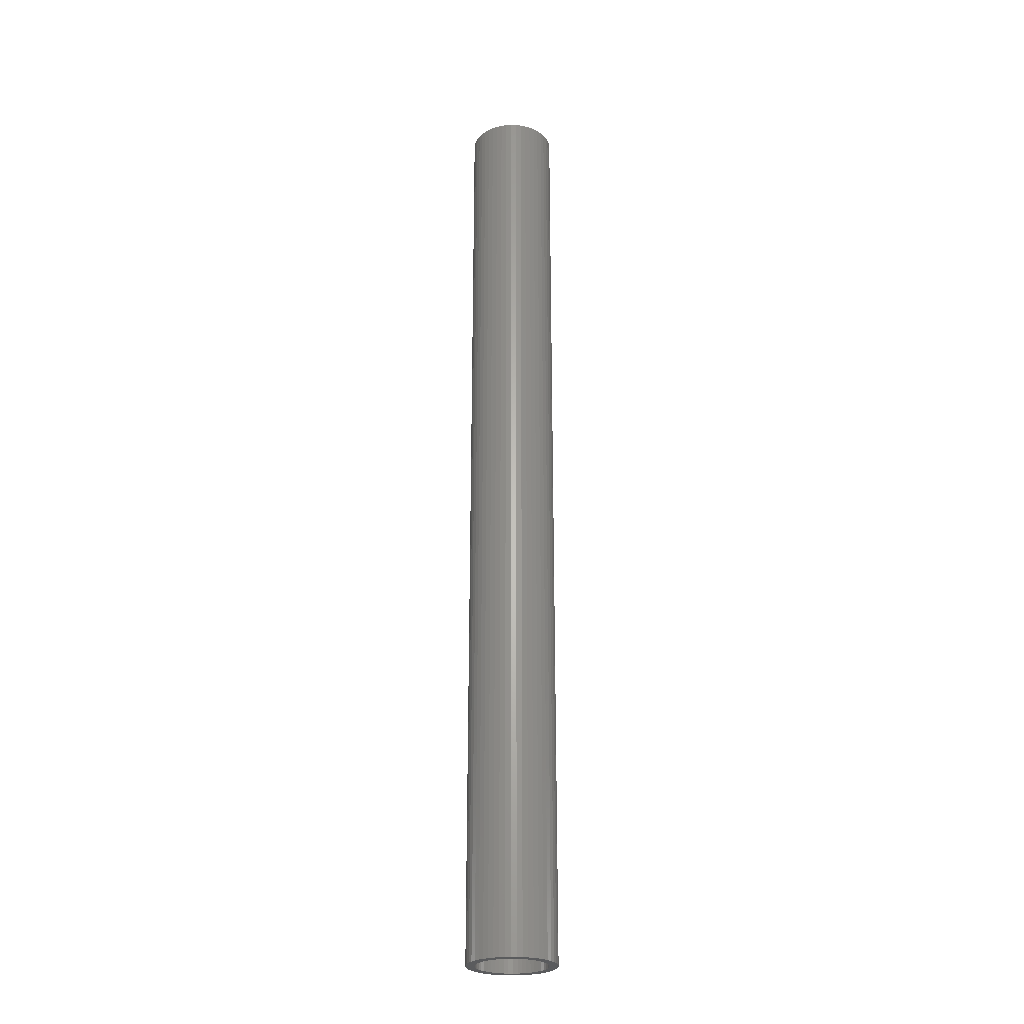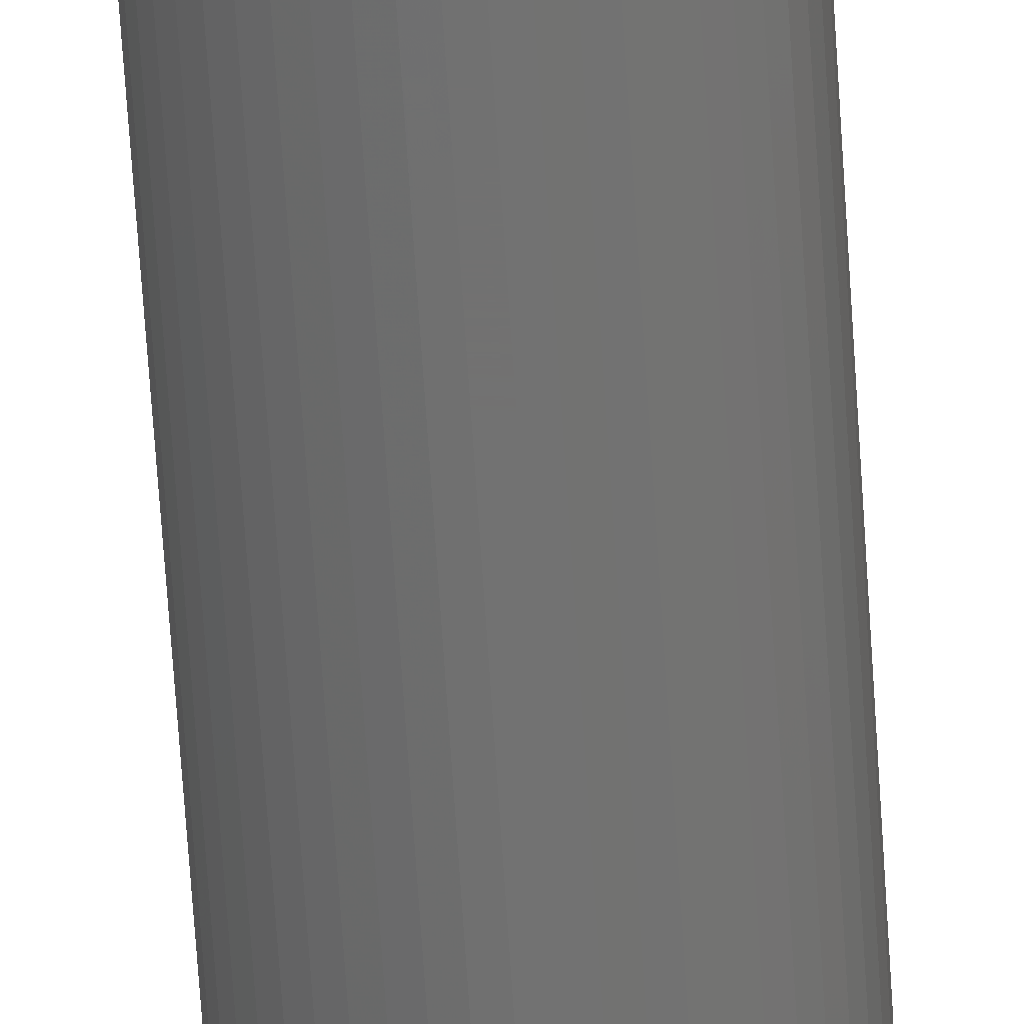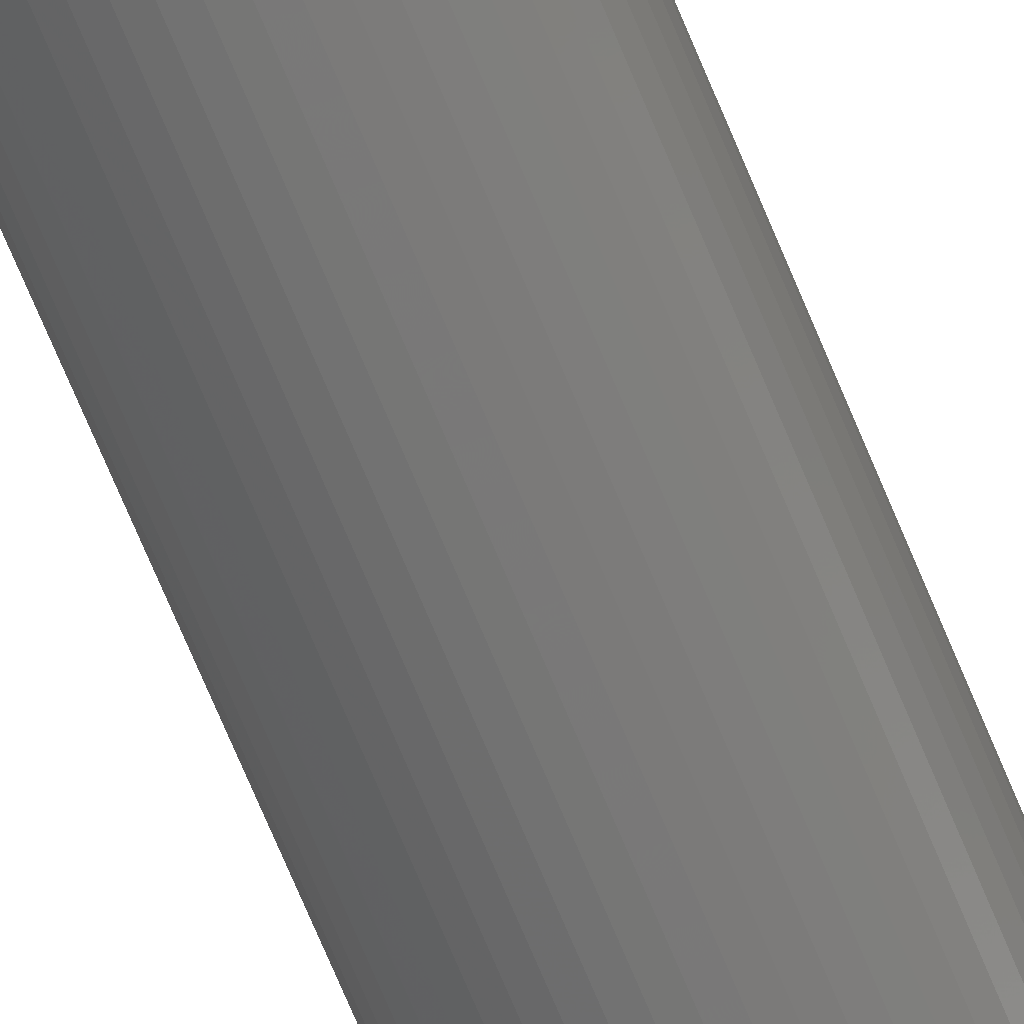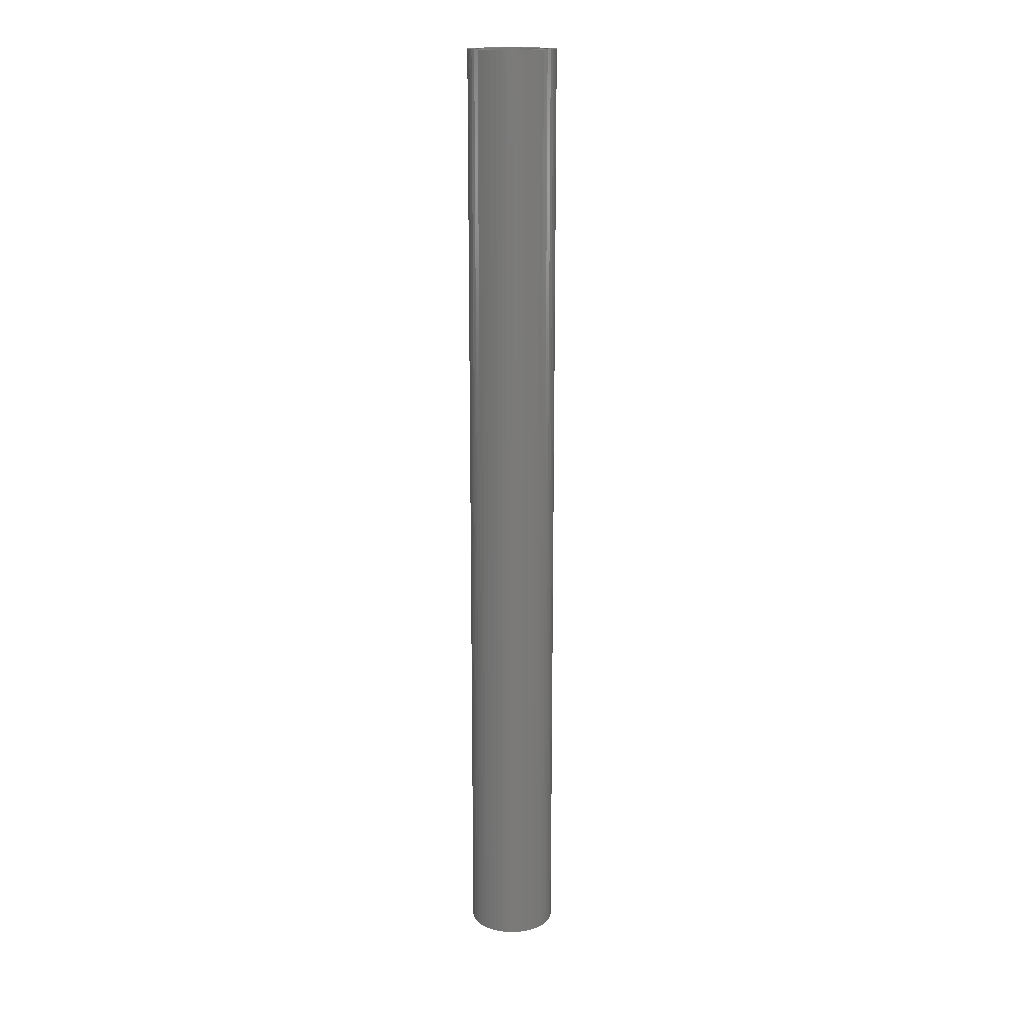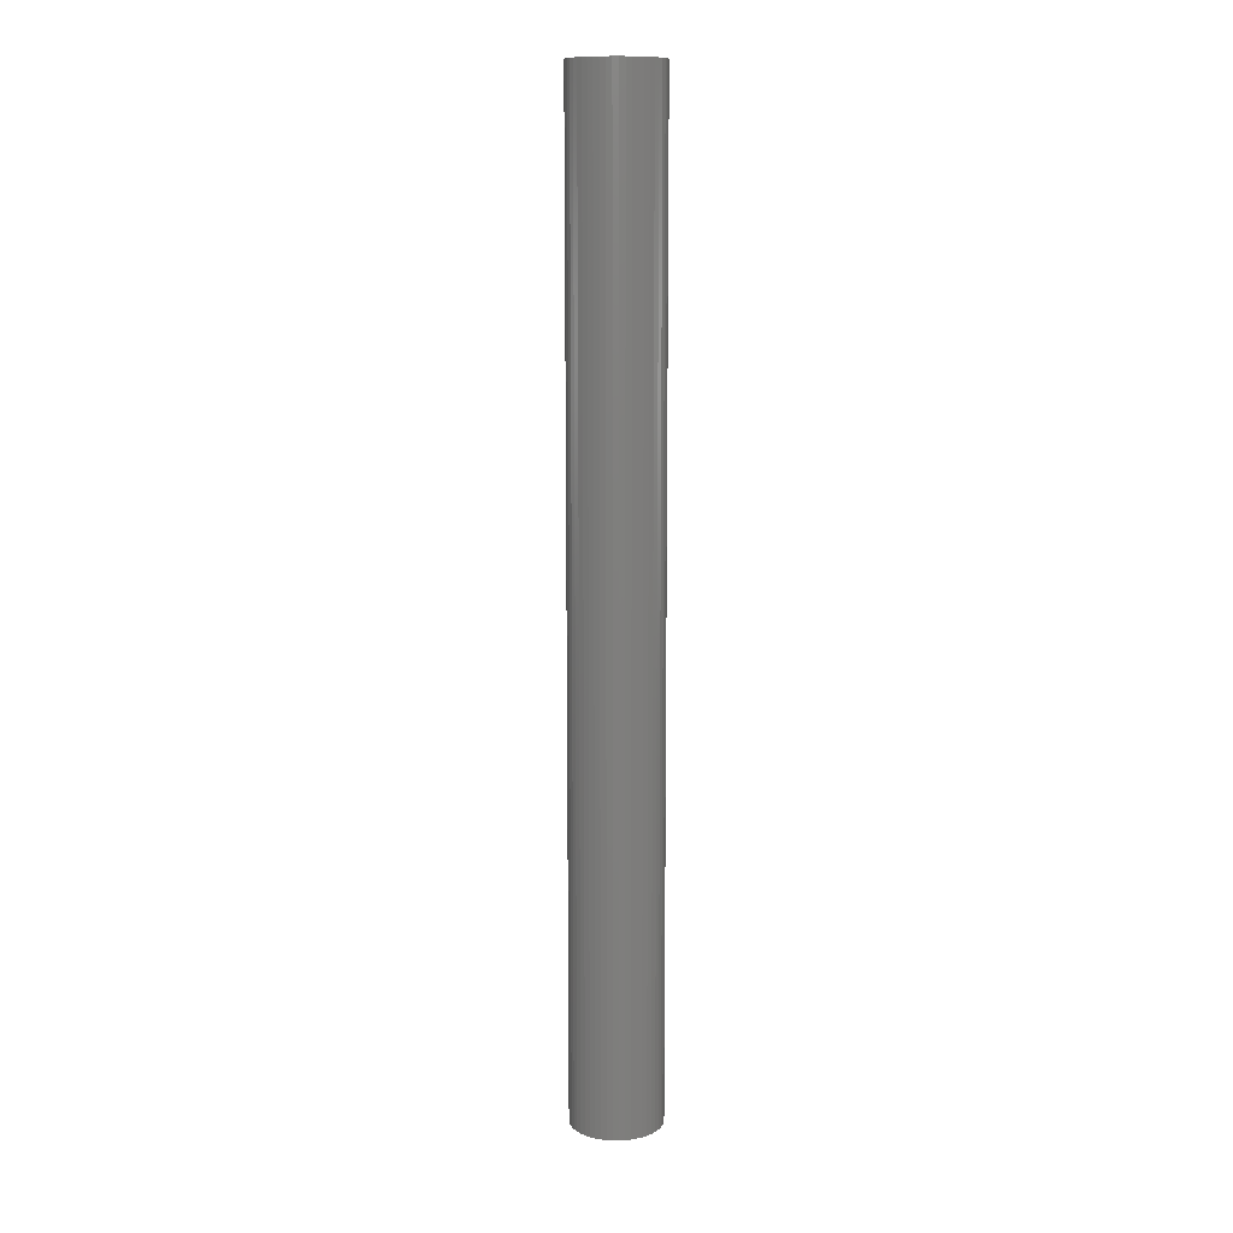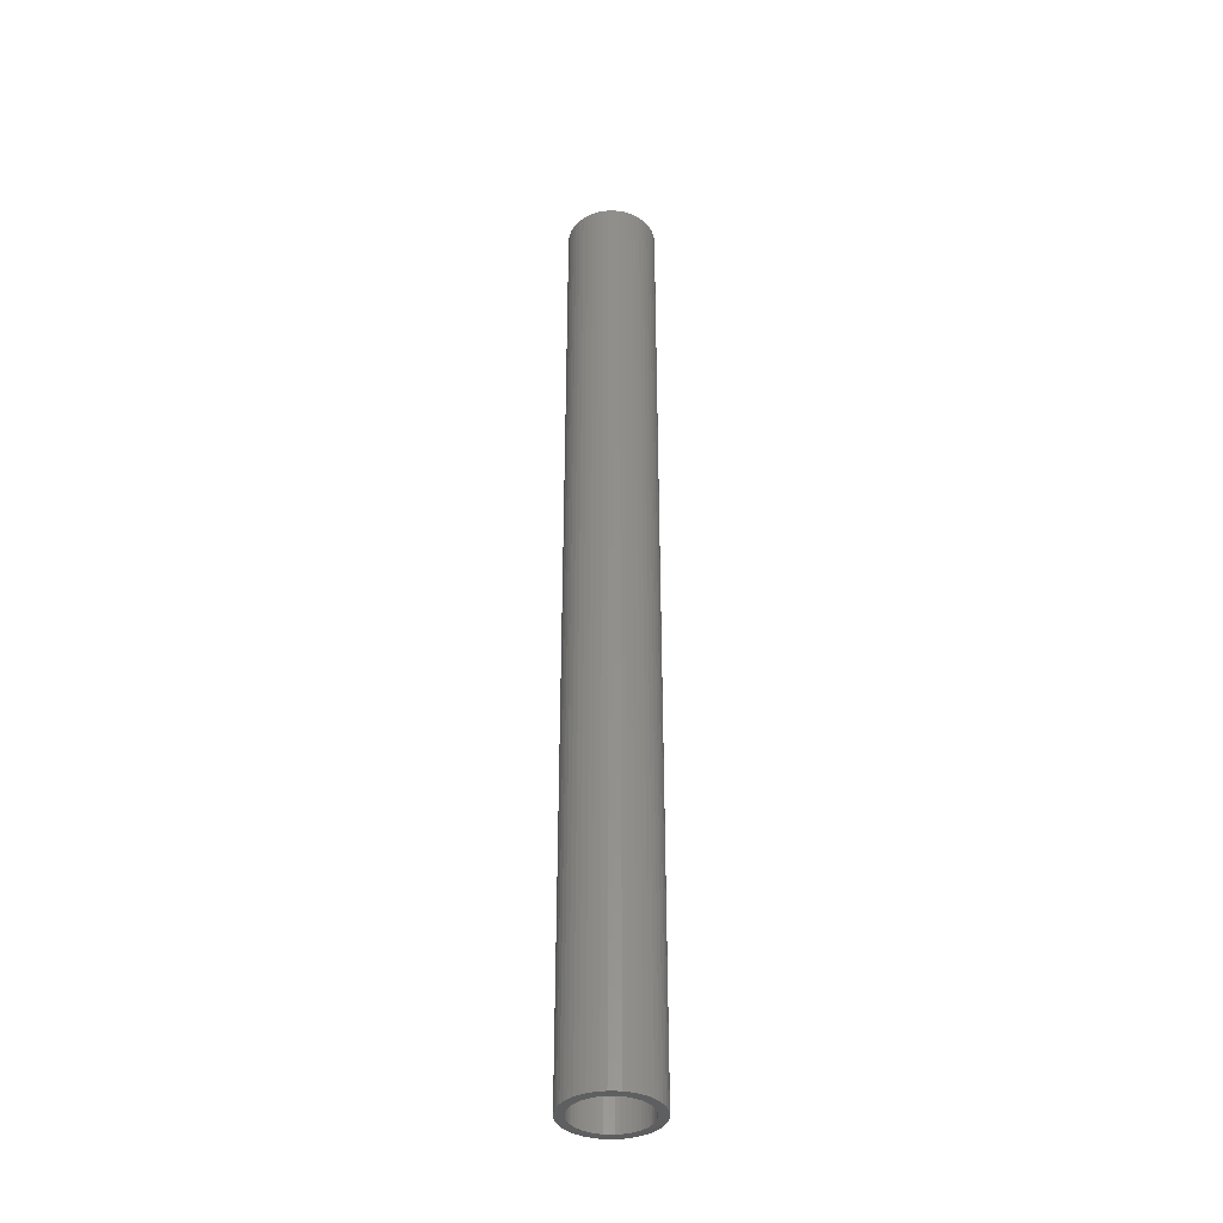
<metadata>
{"format":"stl","ext":"stl","renderer":"f3d","projection":"perspective","resolution":1024,"background":"white","views":[{"elev":-25.7,"azim":-95.7,"up":"+Z"},{"elev":-63.5,"azim":3.6,"up":"+Y"},{"elev":-68.4,"azim":22.2,"up":"+Y"},{"elev":16.6,"azim":139.2,"up":"+Z"},{"elev":11.5,"azim":22.5,"up":"+Z"},{"elev":-37.3,"azim":-21.2,"up":"+Z"}]}
</metadata>
<code>
# stl→obj: 200 verts, 400 faces
v 3.75 0 40.5
v 3.72 0.47 -40.5
v 3.72 0.47 40.5
v 3.75 0 -40.5
v -3.75 0 -40.5
v -3.72 0.47 40.5
v -3.72 0.47 -40.5
v -3.75 0 40.5
v 0.2355 3.743 -40.5
v -0.2355 3.743 40.5
v 0.2355 3.743 40.5
v -0.2355 3.743 -40.5
v -0.2355 -3.743 -40.5
v 0.2355 -3.743 40.5
v -0.2355 -3.743 40.5
v 0.2355 -3.743 -40.5
v 2.734 2.567 -40.5
v 2.39 2.889 40.5
v 2.734 2.567 40.5
v 2.39 2.889 -40.5
v -2.39 2.889 -40.5
v -2.734 2.567 40.5
v -2.39 2.889 40.5
v -2.734 2.567 -40.5
v -1.159 3.566 -40.5
v -1.597 3.393 40.5
v -1.159 3.566 40.5
v -1.597 3.393 -40.5
v 3.487 -1.38 40.5
v 3.632 -0.9326 -40.5
v 3.632 -0.9326 40.5
v 3.487 -1.38 -40.5
v 3.487 1.38 40.5
v 3.286 1.807 -40.5
v 3.286 1.807 40.5
v 3.487 1.38 -40.5
v 3.632 0.9326 -40.5
v 3.632 0.9326 40.5
v 3.034 2.204 -40.5
v 3.034 2.204 40.5
v 1.597 3.393 -40.5
v 1.159 3.566 40.5
v 1.597 3.393 40.5
v 1.159 3.566 -40.5
v 0.7027 3.684 40.5
v 0.7027 3.684 -40.5
v 2.009 3.166 -40.5
v 2.009 3.166 40.5
v -3.487 1.38 -40.5
v -3.286 1.807 40.5
v -3.286 1.807 -40.5
v -3.487 1.38 40.5
v -3.632 0.9326 -40.5
v -3.632 0.9326 40.5
v -0.7027 3.684 -40.5
v -0.7027 3.684 40.5
v 1.159 -3.566 -40.5
v 1.597 -3.393 40.5
v 1.159 -3.566 40.5
v 1.597 -3.393 -40.5
v -3.034 2.204 40.5
v -3.034 2.204 -40.5
v 3 0 40.5
v 2.976 0.376 40.5
v 3.72 -0.47 40.5
v 2.906 0.7461 40.5
v 2.976 -0.376 40.5
v 2.789 1.104 40.5
v 2.629 1.445 40.5
v 2.906 -0.7461 40.5
v 2.427 1.763 40.5
v 2.187 2.054 40.5
v 1.912 2.312 40.5
v 1.607 2.533 40.5
v 1.277 2.714 40.5
v 0.9271 2.853 40.5
v 0.5621 2.947 40.5
v 0.1884 2.994 40.5
v -0.1884 2.994 40.5
v -0.5621 2.947 40.5
v -0.9271 2.853 40.5
v -1.277 2.714 40.5
v -1.607 2.533 40.5
v -2.009 3.166 40.5
v -1.912 2.312 40.5
v -2.187 2.054 40.5
v -2.427 1.763 40.5
v -2.629 1.445 40.5
v -2.789 1.104 40.5
v -2.906 0.7461 40.5
v 2.789 -1.104 40.5
v 3.286 -1.807 40.5
v 2.629 -1.445 40.5
v 3.034 -2.204 40.5
v 2.427 -1.763 40.5
v 2.734 -2.567 40.5
v 2.187 -2.054 40.5
v 2.39 -2.889 40.5
v 1.912 -2.312 40.5
v 2.009 -3.166 40.5
v 1.607 -2.533 40.5
v 1.277 -2.714 40.5
v 0.9271 -2.853 40.5
v 0.7027 -3.684 40.5
v 0.5621 -2.947 40.5
v 0.1884 -2.994 40.5
v -0.1884 -2.994 40.5
v -0.5621 -2.947 40.5
v -0.7027 -3.684 40.5
v -0.9271 -2.853 40.5
v -1.159 -3.566 40.5
v -1.277 -2.714 40.5
v -1.597 -3.393 40.5
v -1.607 -2.533 40.5
v -2.009 -3.166 40.5
v -1.912 -2.312 40.5
v -2.39 -2.889 40.5
v -2.187 -2.054 40.5
v -2.734 -2.567 40.5
v -2.427 -1.763 40.5
v -3.034 -2.204 40.5
v -2.629 -1.445 40.5
v -3.286 -1.807 40.5
v -2.789 -1.104 40.5
v -3.487 -1.38 40.5
v -2.906 -0.7461 40.5
v -3.632 -0.9326 40.5
v -2.976 -0.376 40.5
v -3.72 -0.47 40.5
v -3 0 40.5
v -2.976 0.376 40.5
v -2.009 3.166 -40.5
v 3.72 -0.47 -40.5
v 3.286 -1.807 -40.5
v 3.034 -2.204 -40.5
v 3 0 -40.5
v 2.976 -0.376 -40.5
v 2.906 -0.7461 -40.5
v 2.976 0.376 -40.5
v 2.789 -1.104 -40.5
v 2.629 -1.445 -40.5
v 2.906 0.7461 -40.5
v 2.427 -1.763 -40.5
v 2.734 -2.567 -40.5
v 2.187 -2.054 -40.5
v 2.39 -2.889 -40.5
v 1.912 -2.312 -40.5
v 2.009 -3.166 -40.5
v 1.607 -2.533 -40.5
v 1.277 -2.714 -40.5
v 0.9271 -2.853 -40.5
v 0.7027 -3.684 -40.5
v 0.5621 -2.947 -40.5
v 0.1884 -2.994 -40.5
v -0.1884 -2.994 -40.5
v -0.5621 -2.947 -40.5
v -0.7027 -3.684 -40.5
v -0.9271 -2.853 -40.5
v -1.159 -3.566 -40.5
v -1.277 -2.714 -40.5
v -1.597 -3.393 -40.5
v -1.607 -2.533 -40.5
v -2.009 -3.166 -40.5
v -1.912 -2.312 -40.5
v -2.39 -2.889 -40.5
v -2.187 -2.054 -40.5
v -2.734 -2.567 -40.5
v -2.427 -1.763 -40.5
v -3.034 -2.204 -40.5
v -2.629 -1.445 -40.5
v -3.286 -1.807 -40.5
v -2.789 -1.104 -40.5
v -3.487 -1.38 -40.5
v -2.906 -0.7461 -40.5
v 2.789 1.104 -40.5
v 2.629 1.445 -40.5
v 2.427 1.763 -40.5
v 2.187 2.054 -40.5
v 1.912 2.312 -40.5
v 1.607 2.533 -40.5
v 1.277 2.714 -40.5
v 0.9271 2.853 -40.5
v 0.5621 2.947 -40.5
v 0.1884 2.994 -40.5
v -0.1884 2.994 -40.5
v -0.5621 2.947 -40.5
v -0.9271 2.853 -40.5
v -1.277 2.714 -40.5
v -1.607 2.533 -40.5
v -1.912 2.312 -40.5
v -2.187 2.054 -40.5
v -2.427 1.763 -40.5
v -2.629 1.445 -40.5
v -2.789 1.104 -40.5
v -2.906 0.7461 -40.5
v -2.976 0.376 -40.5
v -3 0 -40.5
v -3.632 -0.9326 -40.5
v -2.976 -0.376 -40.5
v -3.72 -0.47 -40.5
f 1 2 3
f 2 1 4
f 5 6 7
f 6 5 8
f 9 10 11
f 10 9 12
f 13 14 15
f 14 13 16
f 17 18 19
f 18 17 20
f 21 22 23
f 22 21 24
f 25 26 27
f 26 25 28
f 29 30 31
f 30 29 32
f 33 34 35
f 34 33 36
f 3 37 38
f 37 3 2
f 35 39 40
f 39 35 34
f 41 42 43
f 42 41 44
f 44 45 42
f 45 44 46
f 47 43 48
f 43 47 41
f 49 50 51
f 50 49 52
f 53 52 49
f 52 53 54
f 55 27 56
f 27 55 25
f 57 58 59
f 58 57 60
f 38 36 33
f 36 38 37
f 40 17 19
f 17 40 39
f 46 11 45
f 11 46 9
f 20 48 18
f 48 20 47
f 51 61 62
f 61 51 50
f 62 22 24
f 22 62 61
f 7 54 53
f 54 7 6
f 63 1 3
f 64 3 38
f 1 63 65
f 66 38 33
f 67 65 63
f 68 33 35
f 65 67 31
f 69 35 40
f 70 31 67
f 31 70 29
f 3 64 63
f 38 66 64
f 33 68 66
f 71 40 19
f 35 69 68
f 40 71 69
f 72 19 18
f 19 72 71
f 73 18 48
f 18 73 72
f 48 74 73
f 43 74 48
f 43 75 74
f 42 75 43
f 42 76 75
f 45 76 42
f 45 77 76
f 11 77 45
f 11 78 77
f 11 79 78
f 10 79 11
f 10 80 79
f 56 80 10
f 56 81 80
f 27 81 56
f 27 82 81
f 26 82 27
f 26 83 82
f 84 83 26
f 83 84 85
f 23 85 84
f 85 23 86
f 22 86 23
f 86 22 87
f 61 87 22
f 87 61 88
f 50 88 61
f 88 50 89
f 89 52 90
f 52 89 50
f 91 29 70
f 29 91 92
f 93 92 91
f 92 93 94
f 95 94 93
f 94 95 96
f 97 96 95
f 96 97 98
f 99 98 97
f 98 99 100
f 101 100 99
f 101 58 100
f 102 58 101
f 102 59 58
f 103 59 102
f 103 104 59
f 105 104 103
f 105 14 104
f 106 14 105
f 107 14 106
f 107 15 14
f 108 15 107
f 108 109 15
f 110 109 108
f 110 111 109
f 112 111 110
f 112 113 111
f 114 113 112
f 115 114 116
f 114 115 113
f 117 116 118
f 116 117 115
f 119 118 120
f 121 120 122
f 118 119 117
f 123 122 124
f 125 124 126
f 127 126 128
f 120 121 119
f 129 128 130
f 54 90 52
f 90 54 131
f 122 123 121
f 6 131 54
f 124 125 123
f 131 6 130
f 126 127 125
f 8 130 6
f 128 129 127
f 130 8 129
f 28 84 26
f 84 28 132
f 132 23 84
f 23 132 21
f 12 56 10
f 56 12 55
f 65 4 1
f 4 65 133
f 94 134 92
f 134 94 135
f 31 133 65
f 133 31 30
f 136 4 133
f 137 133 30
f 4 136 2
f 138 30 32
f 139 2 136
f 140 32 134
f 2 139 37
f 141 134 135
f 142 37 139
f 37 142 36
f 133 137 136
f 30 138 137
f 32 140 138
f 143 135 144
f 134 141 140
f 135 143 141
f 145 144 146
f 144 145 143
f 147 146 148
f 146 147 145
f 148 149 147
f 60 149 148
f 60 150 149
f 57 150 60
f 57 151 150
f 152 151 57
f 152 153 151
f 16 153 152
f 16 154 153
f 16 155 154
f 13 155 16
f 13 156 155
f 157 156 13
f 157 158 156
f 159 158 157
f 159 160 158
f 161 160 159
f 161 162 160
f 163 162 161
f 162 163 164
f 165 164 163
f 164 165 166
f 167 166 165
f 166 167 168
f 169 168 167
f 168 169 170
f 171 170 169
f 170 171 172
f 172 173 174
f 173 172 171
f 175 36 142
f 36 175 34
f 176 34 175
f 34 176 39
f 177 39 176
f 39 177 17
f 178 17 177
f 17 178 20
f 179 20 178
f 20 179 47
f 180 47 179
f 180 41 47
f 181 41 180
f 181 44 41
f 182 44 181
f 182 46 44
f 183 46 182
f 183 9 46
f 184 9 183
f 185 9 184
f 185 12 9
f 186 12 185
f 186 55 12
f 187 55 186
f 187 25 55
f 188 25 187
f 188 28 25
f 189 28 188
f 132 189 190
f 189 132 28
f 21 190 191
f 190 21 132
f 24 191 192
f 62 192 193
f 191 24 21
f 51 193 194
f 49 194 195
f 53 195 196
f 192 62 24
f 7 196 197
f 198 174 173
f 174 198 199
f 193 51 62
f 200 199 198
f 194 49 51
f 199 200 197
f 195 53 49
f 5 197 200
f 196 7 53
f 197 5 7
f 16 104 14
f 104 16 152
f 148 98 100
f 98 148 146
f 92 32 29
f 32 92 134
f 159 109 111
f 109 159 157
f 169 123 171
f 123 169 121
f 173 127 198
f 127 173 125
f 146 96 98
f 96 146 144
f 60 100 58
f 100 60 148
f 157 15 109
f 15 157 13
f 161 111 113
f 111 161 159
f 167 117 119
f 117 167 165
f 167 121 169
f 121 167 119
f 171 125 173
f 125 171 123
f 198 129 200
f 129 198 127
f 200 8 5
f 8 200 129
f 96 135 94
f 135 96 144
f 152 59 104
f 59 152 57
f 163 113 115
f 113 163 161
f 165 115 117
f 115 165 163
f 90 194 89
f 194 90 195
f 176 71 177
f 71 176 69
f 183 76 77
f 76 183 182
f 182 75 76
f 75 182 181
f 188 81 82
f 81 188 187
f 89 193 88
f 193 89 194
f 138 67 137
f 67 138 70
f 179 72 73
f 72 179 178
f 180 73 74
f 73 180 179
f 131 195 90
f 195 131 196
f 87 191 86
f 191 87 192
f 187 80 81
f 80 187 186
f 191 85 86
f 85 191 190
f 136 64 139
f 64 136 63
f 177 72 178
f 72 177 71
f 185 78 79
f 78 185 184
f 181 74 75
f 74 181 180
f 130 196 131
f 196 130 197
f 88 192 87
f 192 88 193
f 186 79 80
f 79 186 185
f 190 83 85
f 83 190 189
f 189 82 83
f 82 189 188
f 154 107 106
f 107 154 155
f 120 170 122
f 170 120 168
f 153 106 105
f 106 153 154
f 175 69 176
f 69 175 68
f 142 68 175
f 68 142 66
f 139 66 142
f 66 139 64
f 184 77 78
f 77 184 183
f 137 63 136
f 63 137 67
f 141 91 140
f 91 141 93
f 140 70 138
f 70 140 91
f 145 99 97
f 99 145 147
f 145 95 143
f 95 145 97
f 143 93 141
f 93 143 95
f 158 112 110
f 112 158 160
f 122 172 124
f 172 122 170
f 164 118 116
f 118 164 166
f 150 103 102
f 103 150 151
f 151 105 103
f 105 151 153
f 147 101 99
f 101 147 149
f 149 102 101
f 102 149 150
f 162 116 114
f 116 162 164
f 156 110 108
f 110 156 158
f 128 197 130
f 197 128 199
f 160 114 112
f 114 160 162
f 155 108 107
f 108 155 156
f 124 174 126
f 174 124 172
f 126 199 128
f 199 126 174
f 118 168 120
f 168 118 166

</code>
